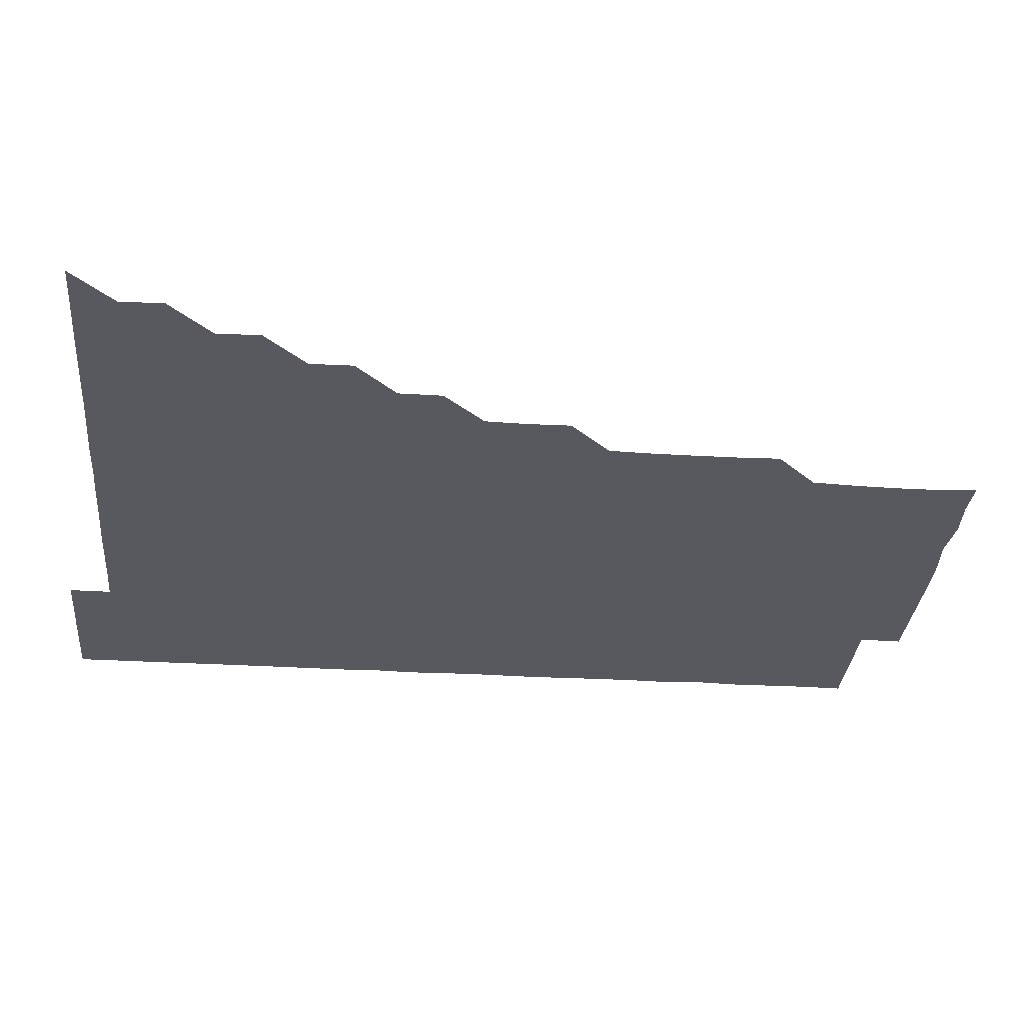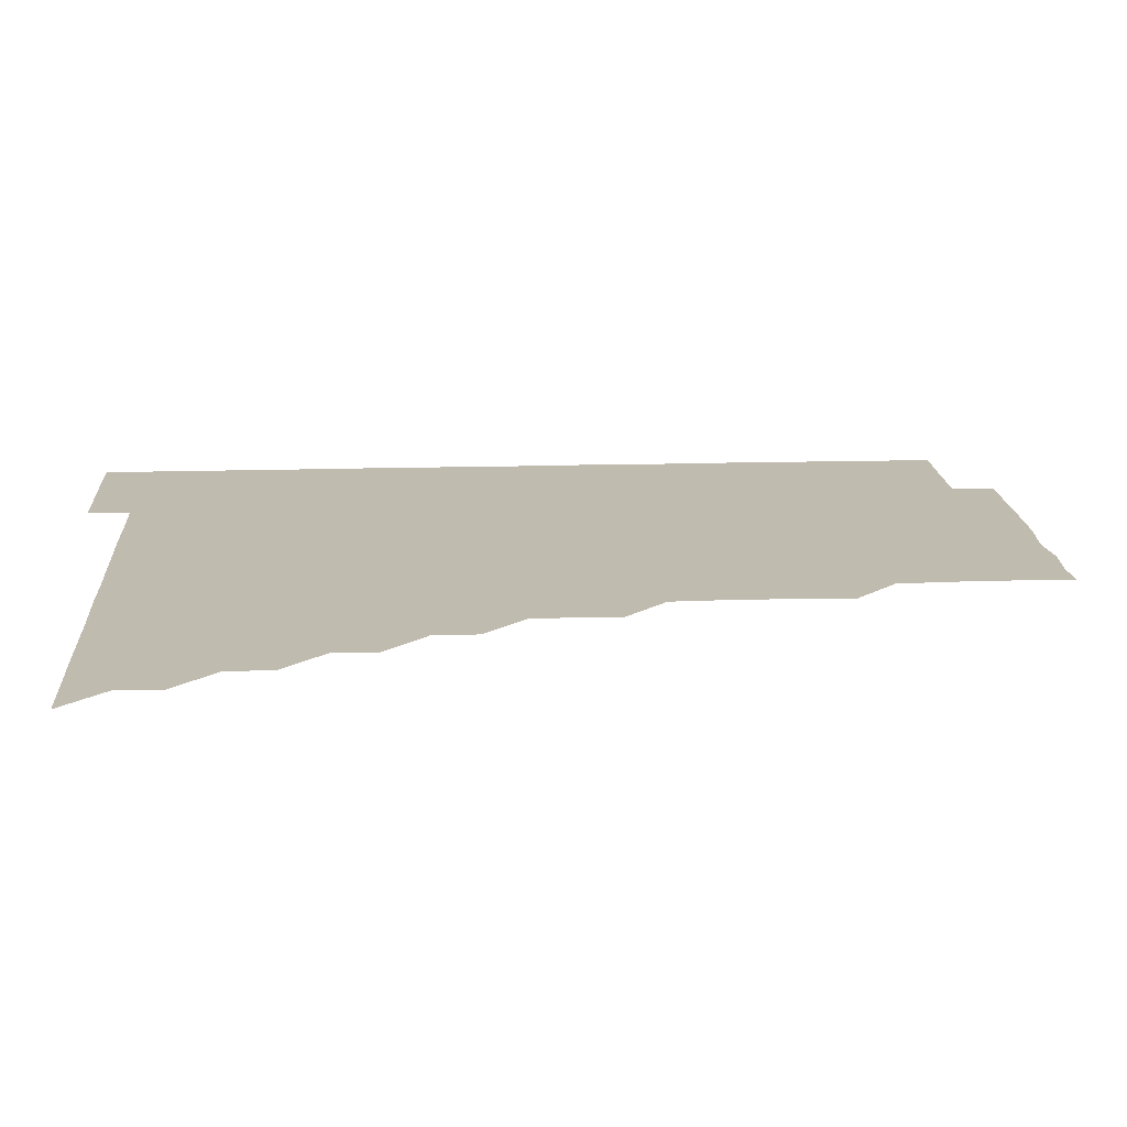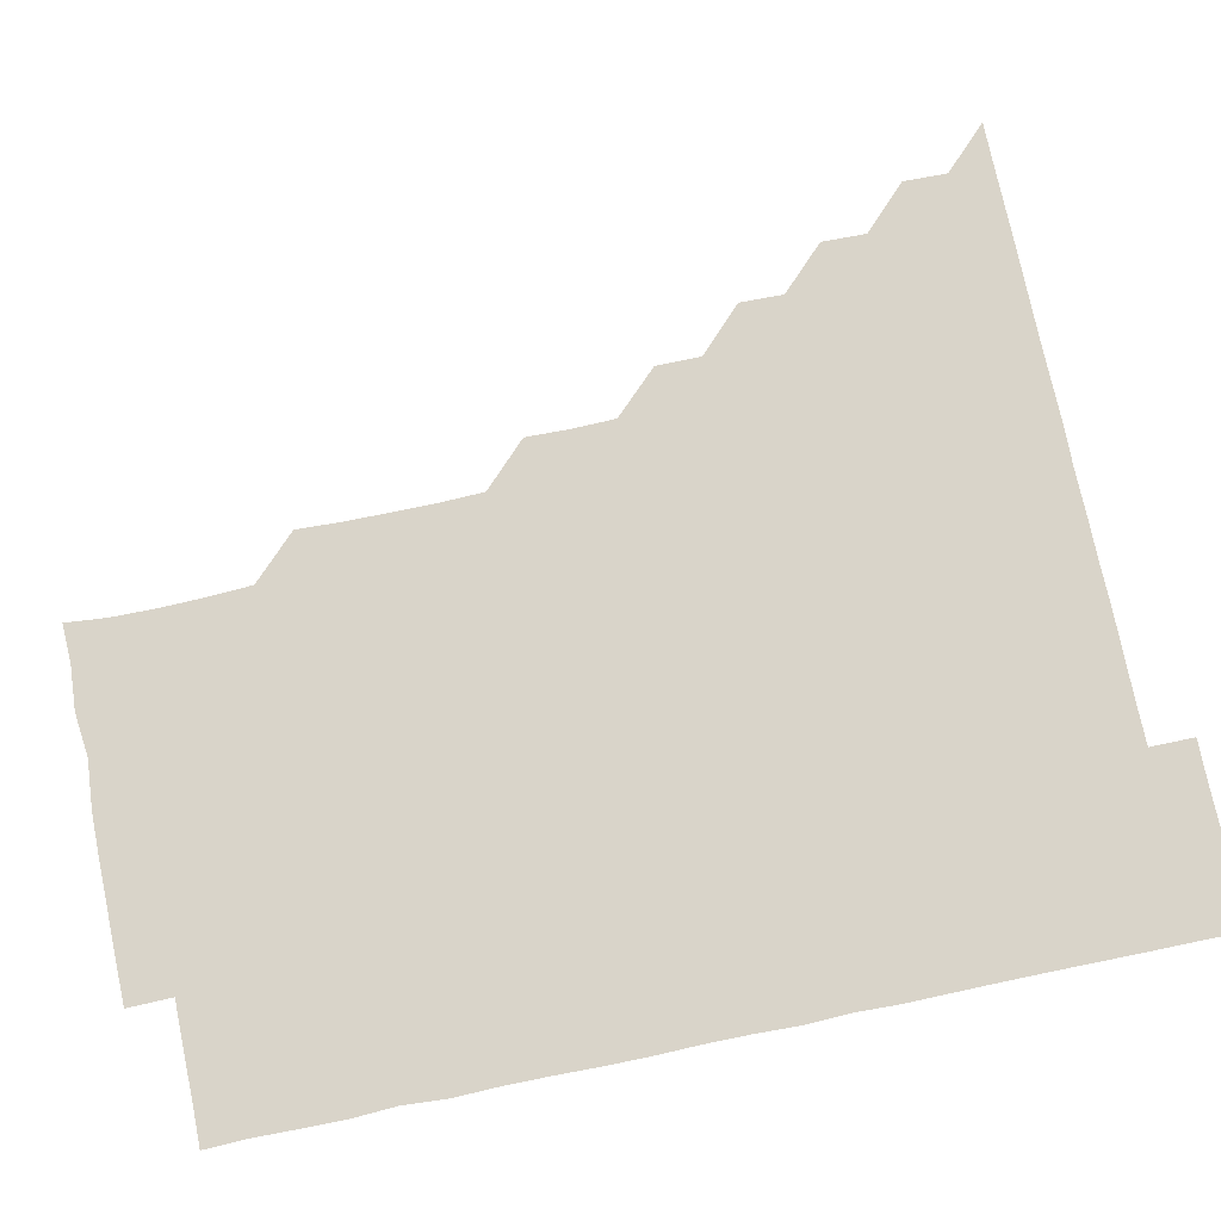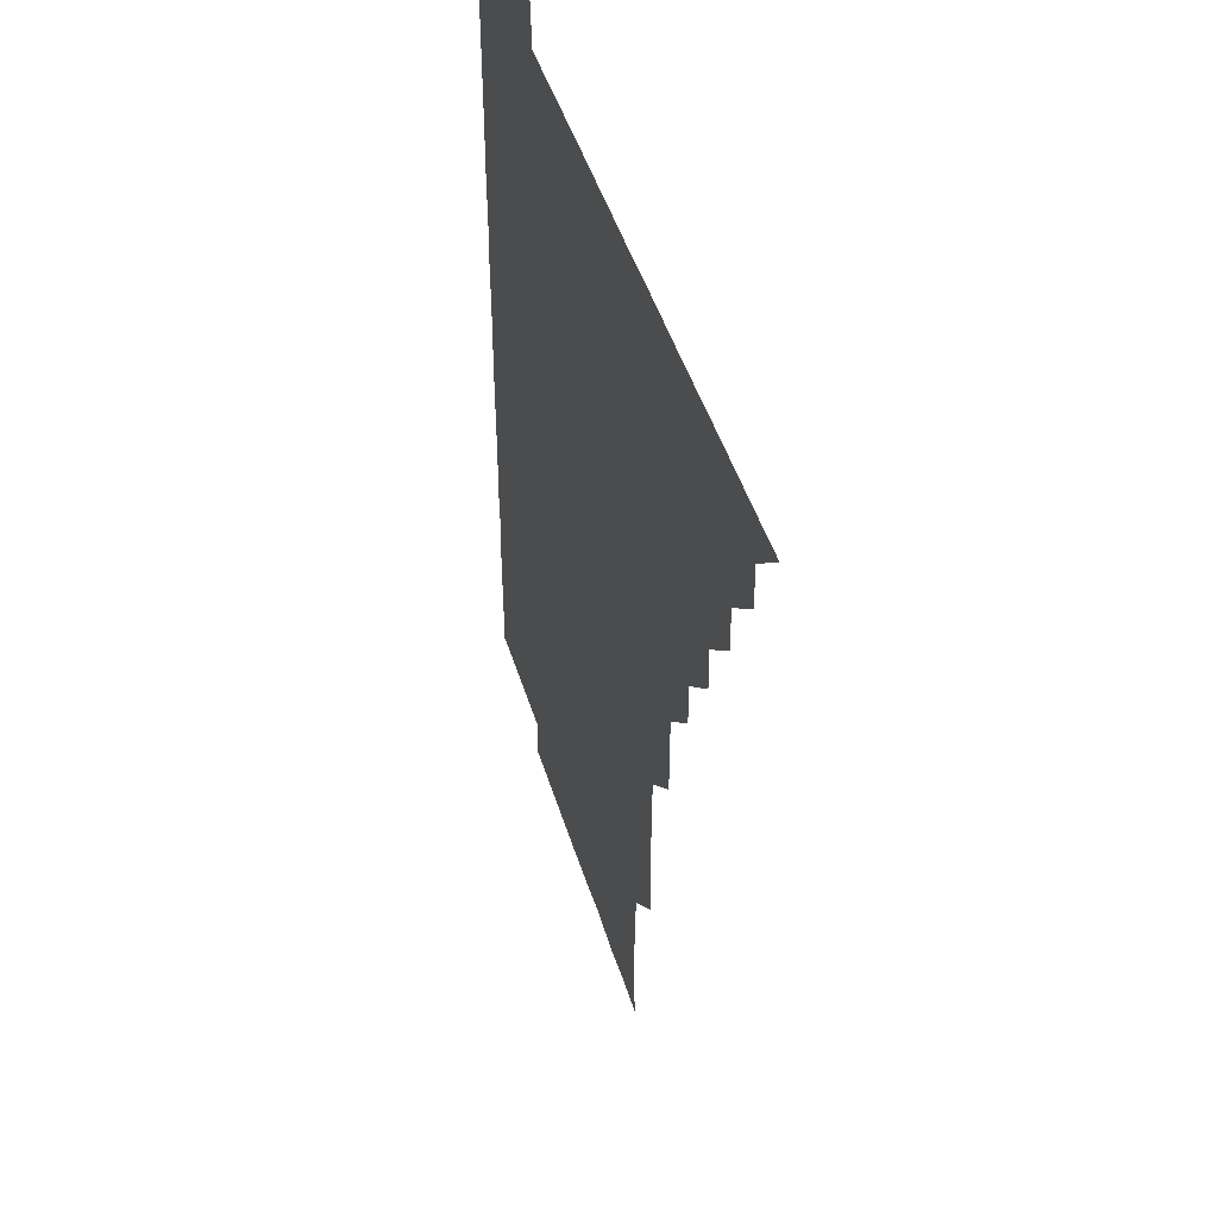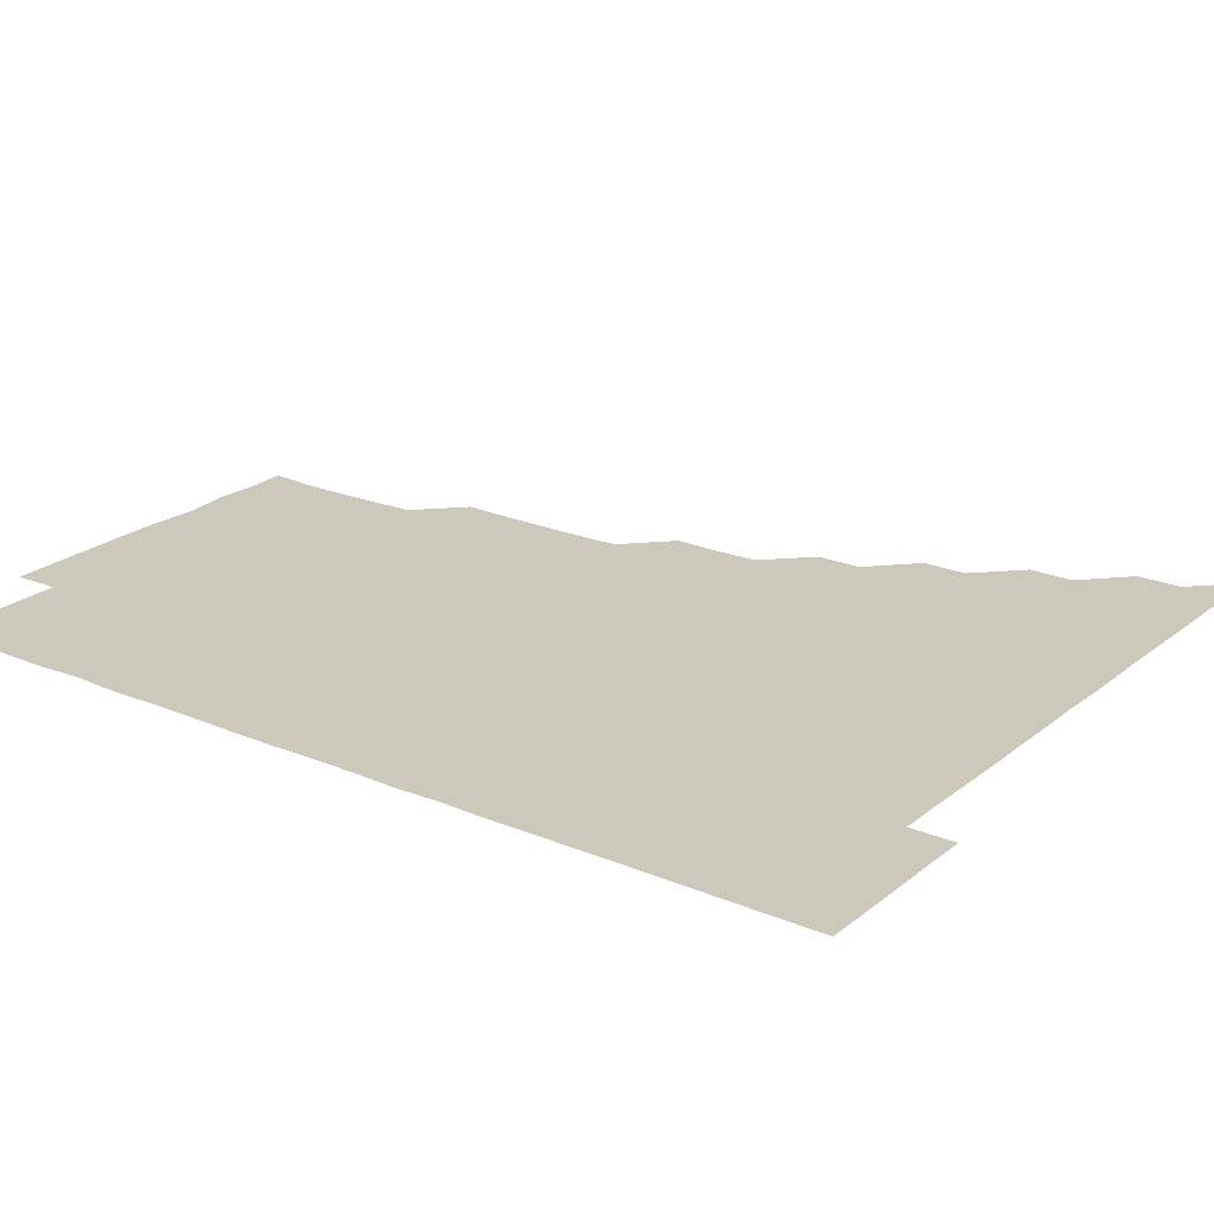
<metadata>
{"format":"obj","ext":"obj","renderer":"f3d","projection":"perspective","resolution":1024,"background":"white","views":[{"elev":-30.3,"azim":-95.0,"up":"+Z"},{"elev":16.2,"azim":-93.6,"up":"+Z"},{"elev":74.9,"azim":78.3,"up":"+Z"},{"elev":46.2,"azim":-106.7,"up":"+Y"},{"elev":22.2,"azim":126.3,"up":"+Z"}]}
</metadata>
<code>
v 451 496 0
v 465.8 465.9 0
v 466.1 481 0
v 466 496 0
v 480.8 435.6 0
v 481.1 450.9 0
v 481.1 466.1 0
v 481.1 481 0
v 481 496 0
v 495.7 405.6 0
v 495.9 420.6 0
v 496.1 436.1 0
v 496.1 451 0
v 496.1 466 0
v 496 481 0
v 496 496.1 0
v 511.1 375.3 0
v 511 390.7 0
v 511.1 406.2 0
v 511.2 421.3 0
v 511.2 436.2 0
v 511.1 451 0
v 511 466 0
v 511 480.9 0
v 511 496 0
v 526 330.4 0
v 526.3 345.4 0
v 525.8 360.3 0
v 526.3 376.4 0
v 526.1 391.1 0
v 526 406 0
v 525.9 420.9 0
v 526 436 0
v 526 451 0
v 526 466 0
v 526 481 0
v 526 496 0
v 541.1 255.1 0
v 541.6 270 0
v 541.7 285 0
v 541.6 300.3 0
v 541 315.6 0
v 541.1 331.1 0
v 541.2 346.3 0
v 541.1 361.2 0
v 540.9 375.9 0
v 541.1 391.2 0
v 541.1 406.1 0
v 541.1 421.1 0
v 541 436 0
v 541.2 451 0
v 541 466 0
v 541 480.9 0
v 541.1 496.1 0
v 556 180.7 0
v 557.2 194.6 0
v 557.4 209.4 0
v 556.9 224.8 0
v 556 240.2 0
v 556.2 256.3 0
v 556.2 271.2 0
v 556.2 286.1 0
v 556.1 301 0
v 555.9 316 0
v 556.1 331.2 0
v 556 346 0
v 556.1 361.3 0
v 556 376 0
v 555.9 390.9 0
v 556.1 406.1 0
v 556 421 0
v 556.1 436.1 0
v 556 451 0
v 556 466 0
v 556 480.9 0
v 555.9 496.2 0
v 569.9 181.2 0
v 571.9 196 0
v 571.4 211.6 0
v 571.3 226.3 0
v 571.1 241.3 0
v 571 255.9 0
v 571 271.1 0
v 571.1 286.4 0
v 571.2 301.4 0
v 571 315.9 0
v 570.9 331 0
v 571.1 346.3 0
v 571 361 0
v 571.1 376.3 0
v 571.1 391.2 0
v 571 406.1 0
v 571.1 421.2 0
v 571 436 0
v 571 451 0
v 571 466 0
v 571 481 0
v 571 496 0
v 584.4 180.2 0
v 585.8 196.4 0
v 586 211.4 0
v 586.1 226.6 0
v 586 241.4 0
v 586 256.6 0
v 586.5 271.1 0
v 586 286 0
v 585.9 301 0
v 586.1 316.4 0
v 586.1 331.2 0
v 586 346.1 0
v 586 361 0
v 586 375.8 0
v 586 391 0
v 586 406.1 0
v 586 420.9 0
v 586 436 0
v 586 451 0
v 586 466 0
v 586 480.9 0
v 586 496.1 0
v 599.4 181.8 0
v 601.3 196.7 0
v 601.3 211.4 0
v 601.1 225.9 0
v 601 241.1 0
v 600.8 255.6 0
v 601 271.5 0
v 601 286.4 0
v 601.2 301 0
v 601 315.9 0
v 601 331 0
v 601 346.1 0
v 601 361.1 0
v 601.1 376.2 0
v 601 391 0
v 601.1 406.2 0
v 601 421 0
v 601 436 0
v 601.1 451 0
v 601 466 0
v 601 481.1 0
v 601 496.1 0
v 615.7 180.5 0
v 616.1 196.2 0
v 616.1 211 0
v 616 226.5 0
v 616 240.7 0
v 616 256 0
v 615.9 271.4 0
v 615.9 285.9 0
v 616 301.4 0
v 616.1 316.2 0
v 616 331.2 0
v 616.1 346 0
v 616 361.1 0
v 616 376.2 0
v 616 391 0
v 616 406 0
v 616.1 421.1 0
v 616 436 0
v 616 451 0
v 616.1 465.9 0
v 616.1 480.8 0
v 615.9 496.2 0
v 630.9 180.4 0
v 630.8 196.2 0
v 630.8 211.9 0
v 631 226.1 0
v 631.1 241.5 0
v 631.4 255.7 0
v 630.8 271 0
v 631 286 0
v 630.9 301.1 0
v 631 316.3 0
v 631 330.7 0
v 631 346.3 0
v 631 361.1 0
v 631 376 0
v 631 391.1 0
v 631 406.1 0
v 631 421 0
v 631 436.1 0
v 631.1 451 0
v 631 465.9 0
v 631 481.1 0
v 630.8 496.1 0
v 646 180.5 0
v 646 196.5 0
v 646 210.9 0
v 646 226.3 0
v 645.8 240.9 0
v 645.9 256.8 0
v 646.1 271.2 0
v 646 286.1 0
v 646 301 0
v 645.9 316.3 0
v 646 331.2 0
v 646 346.2 0
v 646 361.1 0
v 646 376.1 0
v 645.9 391.2 0
v 646 406.1 0
v 646 421.1 0
v 646 436.1 0
v 646 451 0
v 646 466 0
v 646.1 480.9 0
v 645.9 496 0
v 661.3 180.5 0
v 660.7 196.1 0
v 660.8 211.3 0
v 660.9 226.3 0
v 661.1 241.3 0
v 661 255.9 0
v 660.9 271.2 0
v 661 286.1 0
v 661 301.1 0
v 660.9 316.2 0
v 661.1 330.7 0
v 660.8 346.3 0
v 660.9 361.1 0
v 660.9 376.1 0
v 661.1 390.9 0
v 660.9 406.1 0
v 661 421 0
v 661 435.9 0
v 661 451.1 0
v 661 466 0
v 661.1 480.9 0
v 661 496 0
v 660.9 511.1 0
v 676.1 180.7 0
v 675.8 195.9 0
v 676 211 0
v 675.9 226.1 0
v 675.9 241.1 0
v 675.8 256.4 0
v 675.9 271.3 0
v 675.9 286.3 0
v 675.9 301.2 0
v 676 316 0
v 676 331.3 0
v 675.9 346.2 0
v 676 361.1 0
v 676.1 375.9 0
v 675.9 391.2 0
v 676 406 0
v 675.9 421.2 0
v 676 436 0
v 676 451.1 0
v 676 466 0
v 676 481 0
v 676.1 495.9 0
v 675.9 511 0
v 691.7 195.9 0
v 690.9 211.2 0
v 690.8 226.5 0
v 690.8 241.3 0
v 690.9 256.1 0
v 690.9 271.2 0
v 690.8 286.3 0
v 690.9 301.2 0
v 690.9 316.2 0
v 690.9 331.2 0
v 691 346 0
v 690.9 361.1 0
v 690.9 376.2 0
v 690.7 391.3 0
v 690.9 406.1 0
v 691 421 0
v 691 436 0
v 690.8 451.2 0
v 691 466 0
v 691 481 0
v 691 495.9 0
v 691 511.1 0
v 706.8 196 0
v 705.8 211.3 0
v 705.8 226.4 0
v 705.7 241.4 0
v 705.8 256 0
v 705.5 271.7 0
v 705.8 286.1 0
v 705.5 301.5 0
v 705.8 316.3 0
v 705.8 331.2 0
v 705.4 346.4 0
v 705.8 361.1 0
v 705.7 376.3 0
v 706 390.9 0
v 705.7 406.4 0
v 705.7 421.2 0
v 705.8 436.2 0
v 706 451 0
v 705.8 466.2 0
v 706 481 0
v 705.9 495.9 0
v 706 511.1 0
v 721.2 195.9 0
v 720.7 210.2 0
v 720.9 225 0
v 721.1 239.8 0
v 720.3 254.9 0
v 721.2 270 0
v 720.8 284.9 0
v 720.9 300 0
v 721.2 315.2 0
v 721.2 330 0
v 720.9 345.1 0
v 720.9 360.3 0
v 721.4 375.3 0
v 720.8 390.4 0
v 721.2 405.4 0
v 721.1 420.4 0
v 720.9 435.5 0
v 720.9 450.7 0
v 720.9 465.9 0
v 721 480.9 0
v 721 496 0
v 721 511 0
f 3 4 1
f 6 7 2
f 2 7 3
f 7 8 3
f 3 8 4
f 8 9 4
f 11 12 5
f 5 12 6
f 12 13 6
f 6 13 7
f 13 14 7
f 7 14 8
f 14 15 8
f 8 15 9
f 15 16 9
f 18 19 10
f 10 19 11
f 19 20 11
f 11 20 12
f 20 21 12
f 12 21 13
f 21 22 13
f 13 22 14
f 22 23 14
f 14 23 15
f 23 24 15
f 15 24 16
f 24 25 16
f 28 29 17
f 17 29 18
f 29 30 18
f 18 30 19
f 30 31 19
f 19 31 20
f 31 32 20
f 20 32 21
f 32 33 21
f 21 33 22
f 33 34 22
f 22 34 23
f 34 35 23
f 23 35 24
f 35 36 24
f 24 36 25
f 36 37 25
f 42 43 26
f 26 43 27
f 43 44 27
f 27 44 28
f 44 45 28
f 28 45 29
f 45 46 29
f 29 46 30
f 46 47 30
f 30 47 31
f 47 48 31
f 31 48 32
f 48 49 32
f 32 49 33
f 49 50 33
f 33 50 34
f 50 51 34
f 34 51 35
f 51 52 35
f 35 52 36
f 52 53 36
f 36 53 37
f 53 54 37
f 59 60 38
f 38 60 39
f 60 61 39
f 39 61 40
f 61 62 40
f 40 62 41
f 62 63 41
f 41 63 42
f 63 64 42
f 42 64 43
f 64 65 43
f 43 65 44
f 65 66 44
f 44 66 45
f 66 67 45
f 45 67 46
f 67 68 46
f 46 68 47
f 68 69 47
f 47 69 48
f 69 70 48
f 48 70 49
f 70 71 49
f 49 71 50
f 71 72 50
f 50 72 51
f 72 73 51
f 51 73 52
f 73 74 52
f 52 74 53
f 74 75 53
f 53 75 54
f 75 76 54
f 55 77 56
f 77 78 56
f 56 78 57
f 78 79 57
f 57 79 58
f 79 80 58
f 58 80 59
f 80 81 59
f 59 81 60
f 81 82 60
f 60 82 61
f 82 83 61
f 61 83 62
f 83 84 62
f 62 84 63
f 84 85 63
f 63 85 64
f 85 86 64
f 64 86 65
f 86 87 65
f 65 87 66
f 87 88 66
f 66 88 67
f 88 89 67
f 67 89 68
f 89 90 68
f 68 90 69
f 90 91 69
f 69 91 70
f 91 92 70
f 70 92 71
f 92 93 71
f 71 93 72
f 93 94 72
f 72 94 73
f 94 95 73
f 73 95 74
f 95 96 74
f 74 96 75
f 96 97 75
f 75 97 76
f 97 98 76
f 77 99 78
f 99 100 78
f 78 100 79
f 100 101 79
f 79 101 80
f 101 102 80
f 80 102 81
f 102 103 81
f 81 103 82
f 103 104 82
f 82 104 83
f 104 105 83
f 83 105 84
f 105 106 84
f 84 106 85
f 106 107 85
f 85 107 86
f 107 108 86
f 86 108 87
f 108 109 87
f 87 109 88
f 109 110 88
f 88 110 89
f 110 111 89
f 89 111 90
f 111 112 90
f 90 112 91
f 112 113 91
f 91 113 92
f 113 114 92
f 92 114 93
f 114 115 93
f 93 115 94
f 115 116 94
f 94 116 95
f 116 117 95
f 95 117 96
f 117 118 96
f 96 118 97
f 118 119 97
f 97 119 98
f 119 120 98
f 99 121 100
f 121 122 100
f 100 122 101
f 122 123 101
f 101 123 102
f 123 124 102
f 102 124 103
f 124 125 103
f 103 125 104
f 125 126 104
f 104 126 105
f 126 127 105
f 105 127 106
f 127 128 106
f 106 128 107
f 128 129 107
f 107 129 108
f 129 130 108
f 108 130 109
f 130 131 109
f 109 131 110
f 131 132 110
f 110 132 111
f 132 133 111
f 111 133 112
f 133 134 112
f 112 134 113
f 134 135 113
f 113 135 114
f 135 136 114
f 114 136 115
f 136 137 115
f 115 137 116
f 137 138 116
f 116 138 117
f 138 139 117
f 117 139 118
f 139 140 118
f 118 140 119
f 140 141 119
f 119 141 120
f 141 142 120
f 121 143 122
f 143 144 122
f 122 144 123
f 144 145 123
f 123 145 124
f 145 146 124
f 124 146 125
f 146 147 125
f 125 147 126
f 147 148 126
f 126 148 127
f 148 149 127
f 127 149 128
f 149 150 128
f 128 150 129
f 150 151 129
f 129 151 130
f 151 152 130
f 130 152 131
f 152 153 131
f 131 153 132
f 153 154 132
f 132 154 133
f 154 155 133
f 133 155 134
f 155 156 134
f 134 156 135
f 156 157 135
f 135 157 136
f 157 158 136
f 136 158 137
f 158 159 137
f 137 159 138
f 159 160 138
f 138 160 139
f 160 161 139
f 139 161 140
f 161 162 140
f 140 162 141
f 162 163 141
f 141 163 142
f 163 164 142
f 143 165 144
f 165 166 144
f 144 166 145
f 166 167 145
f 145 167 146
f 167 168 146
f 146 168 147
f 168 169 147
f 147 169 148
f 169 170 148
f 148 170 149
f 170 171 149
f 149 171 150
f 171 172 150
f 150 172 151
f 172 173 151
f 151 173 152
f 173 174 152
f 152 174 153
f 174 175 153
f 153 175 154
f 175 176 154
f 154 176 155
f 176 177 155
f 155 177 156
f 177 178 156
f 156 178 157
f 178 179 157
f 157 179 158
f 179 180 158
f 158 180 159
f 180 181 159
f 159 181 160
f 181 182 160
f 160 182 161
f 182 183 161
f 161 183 162
f 183 184 162
f 162 184 163
f 184 185 163
f 163 185 164
f 185 186 164
f 165 187 166
f 187 188 166
f 166 188 167
f 188 189 167
f 167 189 168
f 189 190 168
f 168 190 169
f 190 191 169
f 169 191 170
f 191 192 170
f 170 192 171
f 192 193 171
f 171 193 172
f 193 194 172
f 172 194 173
f 194 195 173
f 173 195 174
f 195 196 174
f 174 196 175
f 196 197 175
f 175 197 176
f 197 198 176
f 176 198 177
f 198 199 177
f 177 199 178
f 199 200 178
f 178 200 179
f 200 201 179
f 179 201 180
f 201 202 180
f 180 202 181
f 202 203 181
f 181 203 182
f 203 204 182
f 182 204 183
f 204 205 183
f 183 205 184
f 205 206 184
f 184 206 185
f 206 207 185
f 185 207 186
f 207 208 186
f 187 209 188
f 209 210 188
f 188 210 189
f 210 211 189
f 189 211 190
f 211 212 190
f 190 212 191
f 212 213 191
f 191 213 192
f 213 214 192
f 192 214 193
f 214 215 193
f 193 215 194
f 215 216 194
f 194 216 195
f 216 217 195
f 195 217 196
f 217 218 196
f 196 218 197
f 218 219 197
f 197 219 198
f 219 220 198
f 198 220 199
f 220 221 199
f 199 221 200
f 221 222 200
f 200 222 201
f 222 223 201
f 201 223 202
f 223 224 202
f 202 224 203
f 224 225 203
f 203 225 204
f 225 226 204
f 204 226 205
f 226 227 205
f 205 227 206
f 227 228 206
f 206 228 207
f 228 229 207
f 207 229 208
f 229 230 208
f 209 232 210
f 232 233 210
f 210 233 211
f 233 234 211
f 211 234 212
f 234 235 212
f 212 235 213
f 235 236 213
f 213 236 214
f 236 237 214
f 214 237 215
f 237 238 215
f 215 238 216
f 238 239 216
f 216 239 217
f 239 240 217
f 217 240 218
f 240 241 218
f 218 241 219
f 241 242 219
f 219 242 220
f 242 243 220
f 220 243 221
f 243 244 221
f 221 244 222
f 244 245 222
f 222 245 223
f 245 246 223
f 223 246 224
f 246 247 224
f 224 247 225
f 247 248 225
f 225 248 226
f 248 249 226
f 226 249 227
f 249 250 227
f 227 250 228
f 250 251 228
f 228 251 229
f 251 252 229
f 229 252 230
f 252 253 230
f 230 253 231
f 253 254 231
f 233 255 234
f 255 256 234
f 234 256 235
f 256 257 235
f 235 257 236
f 257 258 236
f 236 258 237
f 258 259 237
f 237 259 238
f 259 260 238
f 238 260 239
f 260 261 239
f 239 261 240
f 261 262 240
f 240 262 241
f 262 263 241
f 241 263 242
f 263 264 242
f 242 264 243
f 264 265 243
f 243 265 244
f 265 266 244
f 244 266 245
f 266 267 245
f 245 267 246
f 267 268 246
f 246 268 247
f 268 269 247
f 247 269 248
f 269 270 248
f 248 270 249
f 270 271 249
f 249 271 250
f 271 272 250
f 250 272 251
f 272 273 251
f 251 273 252
f 273 274 252
f 252 274 253
f 274 275 253
f 253 275 254
f 275 276 254
f 255 277 256
f 277 278 256
f 256 278 257
f 278 279 257
f 257 279 258
f 279 280 258
f 258 280 259
f 280 281 259
f 259 281 260
f 281 282 260
f 260 282 261
f 282 283 261
f 261 283 262
f 283 284 262
f 262 284 263
f 284 285 263
f 263 285 264
f 285 286 264
f 264 286 265
f 286 287 265
f 265 287 266
f 287 288 266
f 266 288 267
f 288 289 267
f 267 289 268
f 289 290 268
f 268 290 269
f 290 291 269
f 269 291 270
f 291 292 270
f 270 292 271
f 292 293 271
f 271 293 272
f 293 294 272
f 272 294 273
f 294 295 273
f 273 295 274
f 295 296 274
f 274 296 275
f 296 297 275
f 275 297 276
f 297 298 276
f 277 299 278
f 299 300 278
f 278 300 279
f 300 301 279
f 279 301 280
f 301 302 280
f 280 302 281
f 302 303 281
f 281 303 282
f 303 304 282
f 282 304 283
f 304 305 283
f 283 305 284
f 305 306 284
f 284 306 285
f 306 307 285
f 285 307 286
f 307 308 286
f 286 308 287
f 308 309 287
f 287 309 288
f 309 310 288
f 288 310 289
f 310 311 289
f 289 311 290
f 311 312 290
f 290 312 291
f 312 313 291
f 291 313 292
f 313 314 292
f 292 314 293
f 314 315 293
f 293 315 294
f 315 316 294
f 294 316 295
f 316 317 295
f 295 317 296
f 317 318 296
f 296 318 297
f 318 319 297
f 297 319 298
f 319 320 298

</code>
